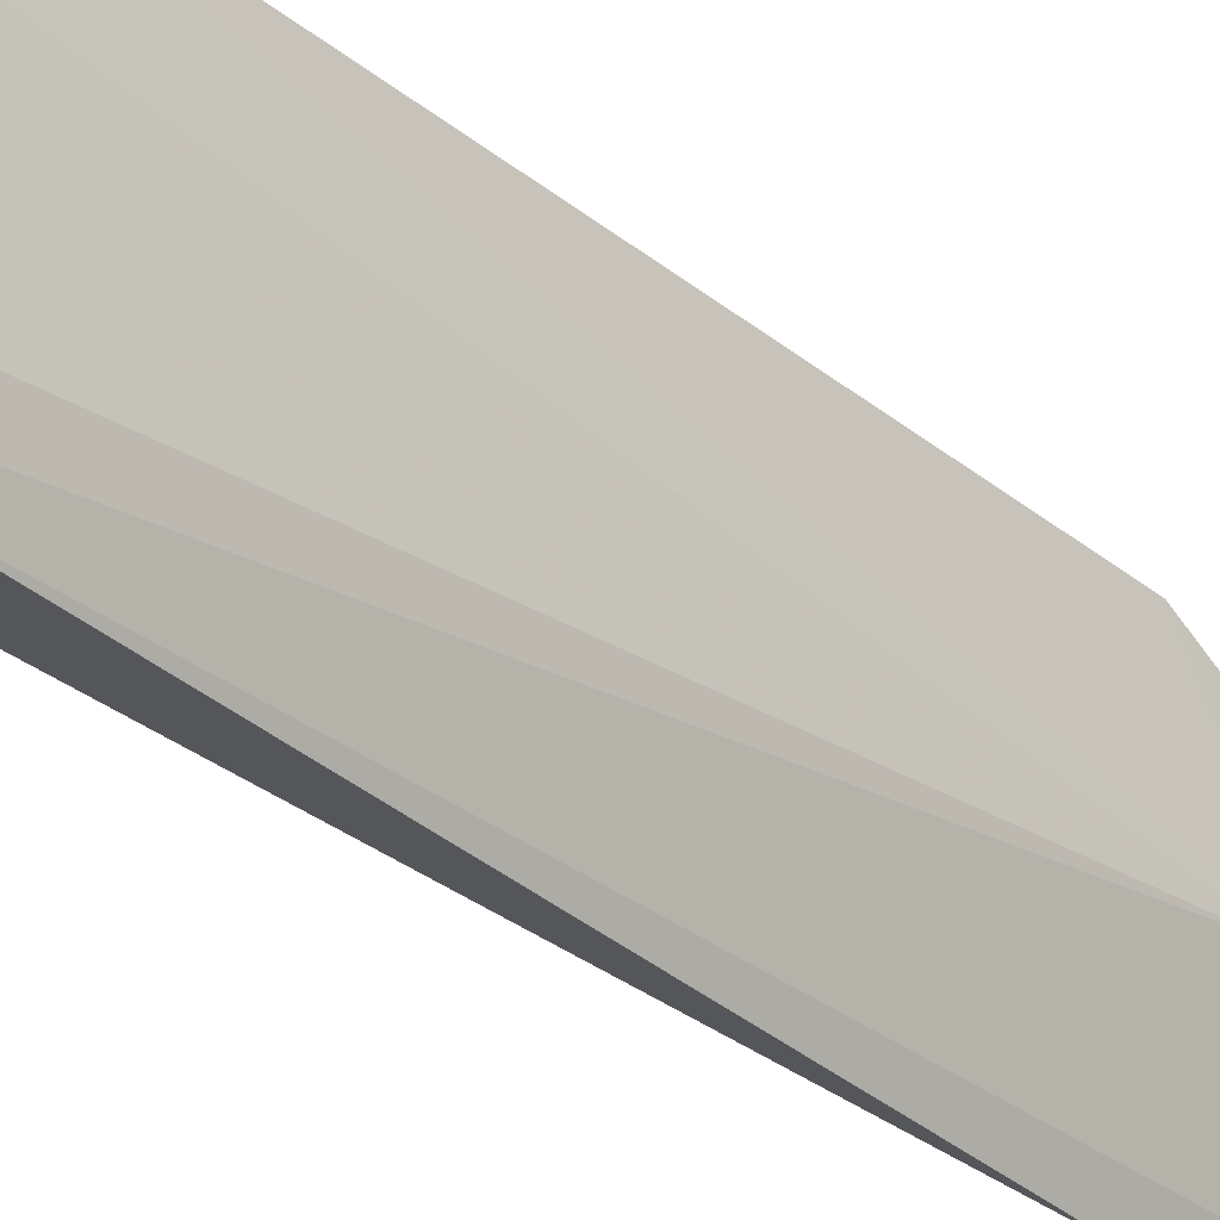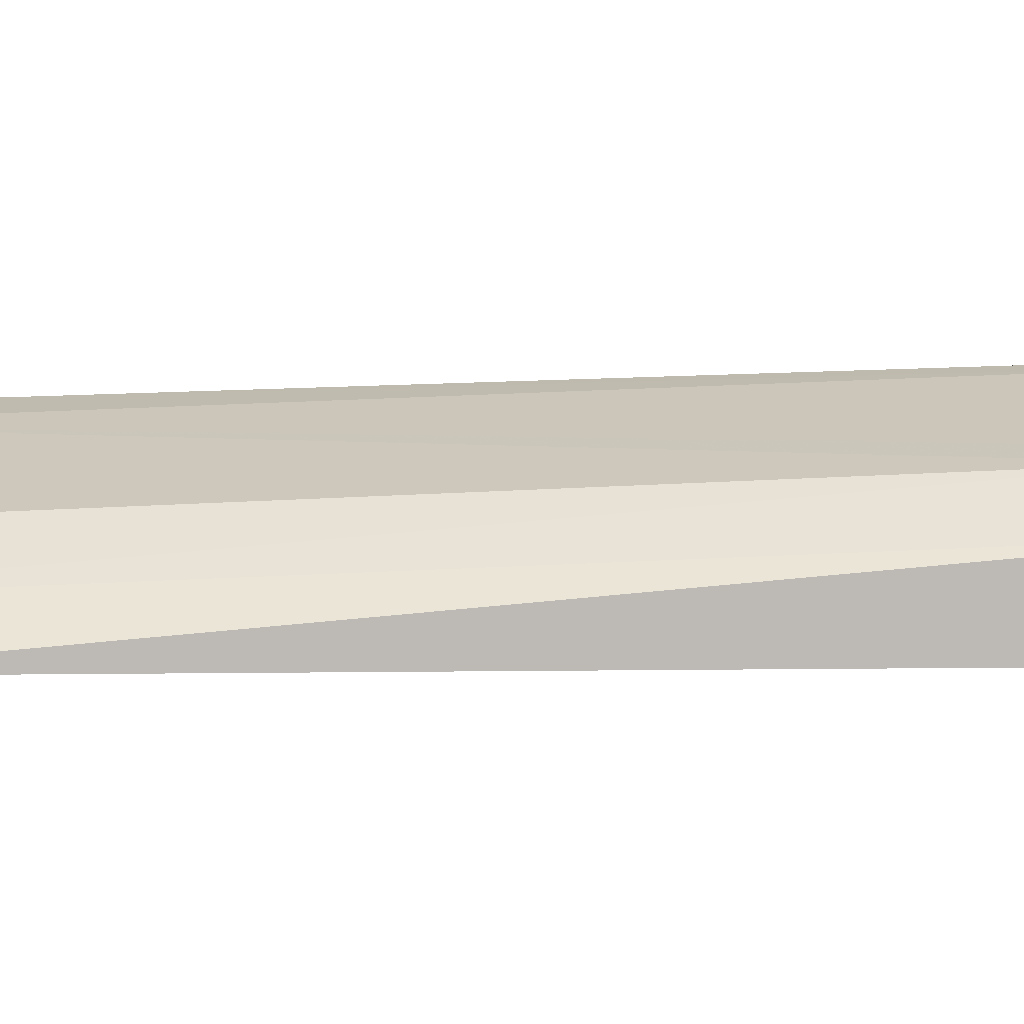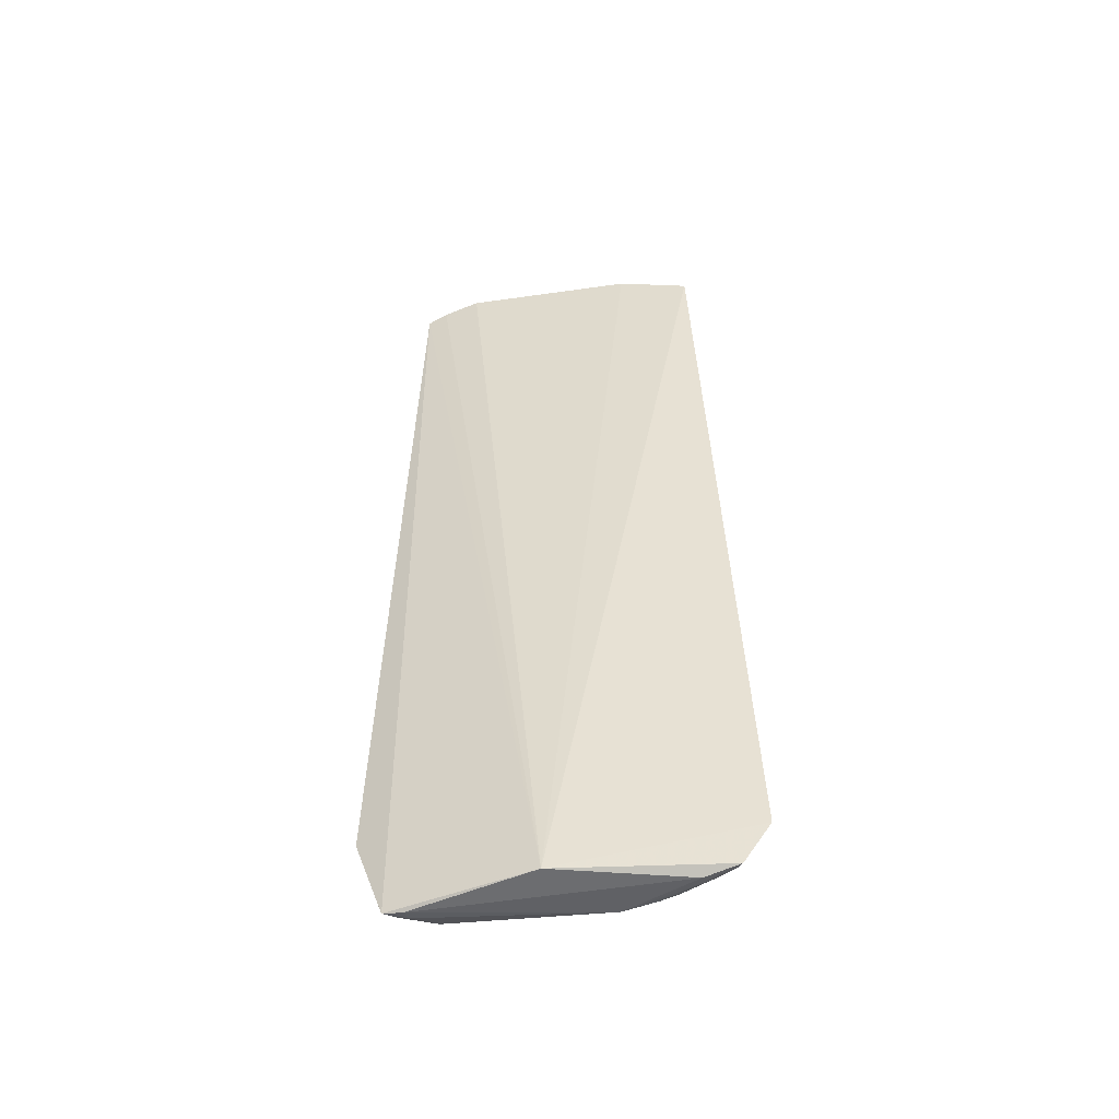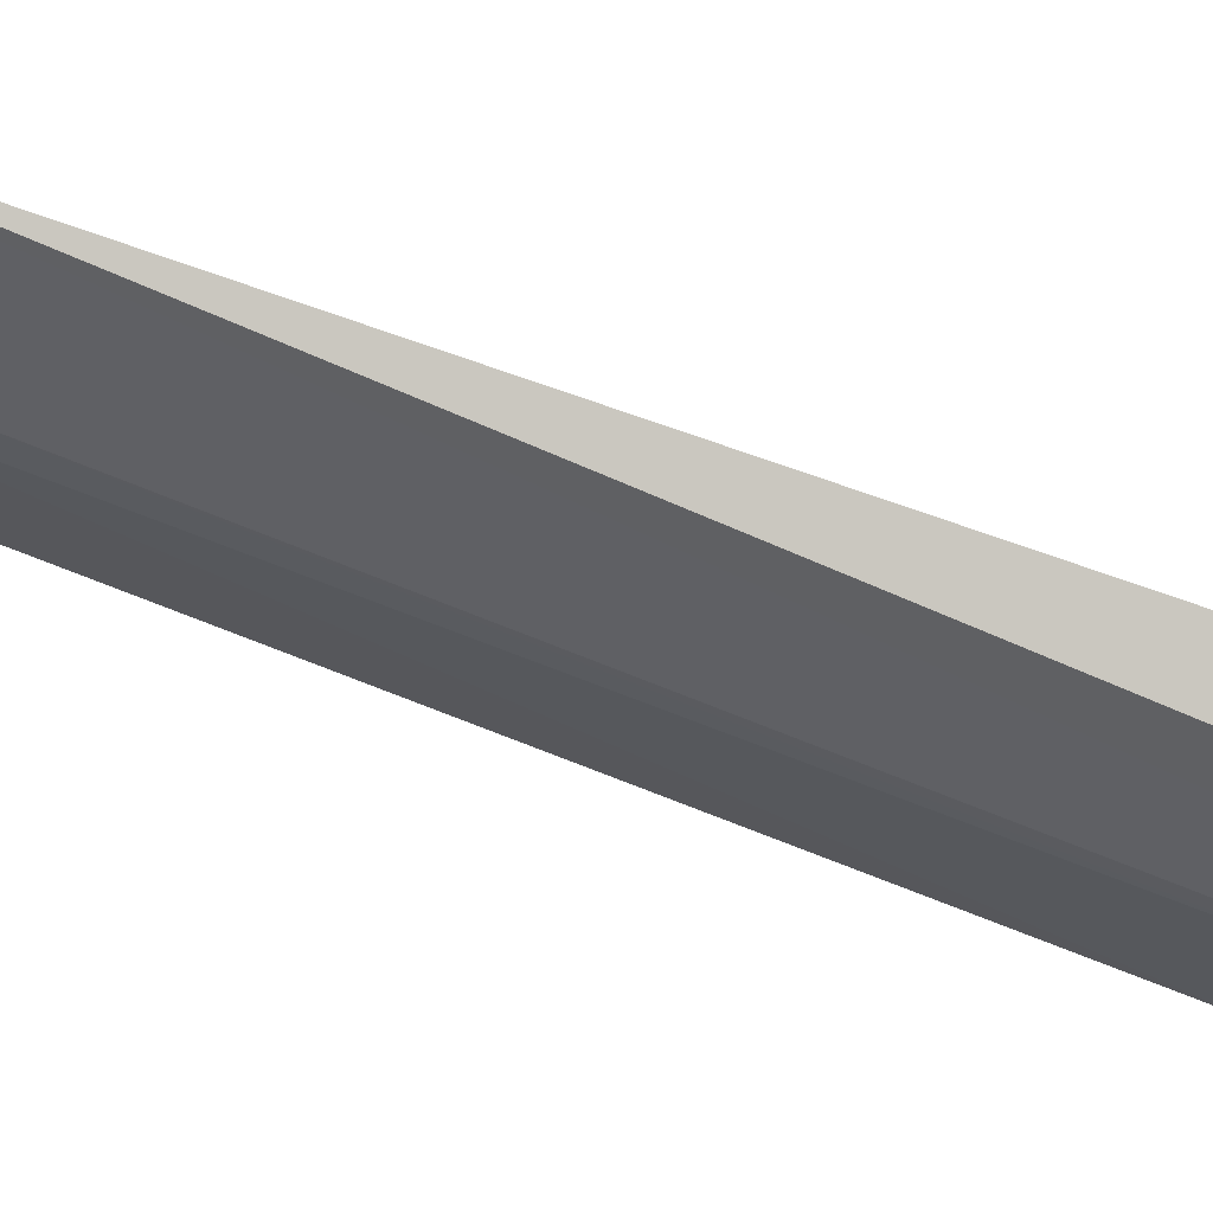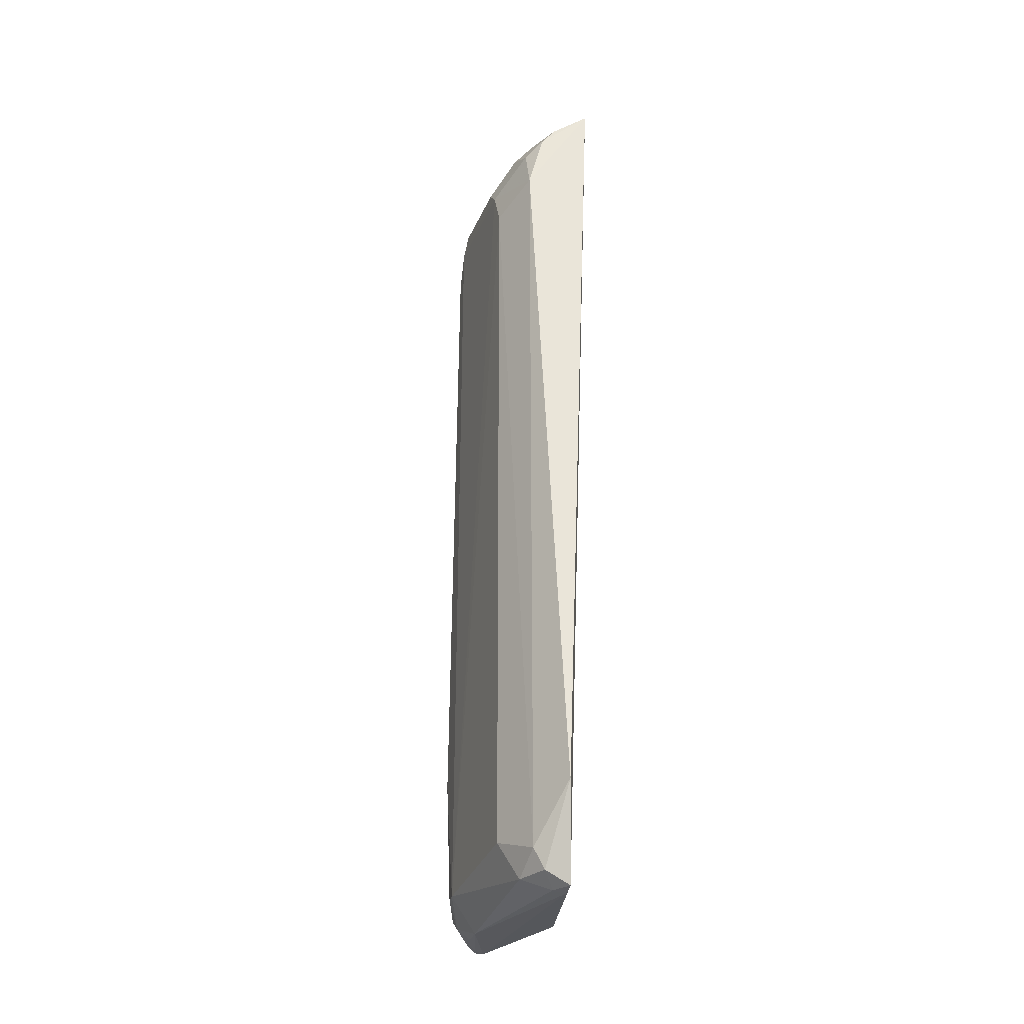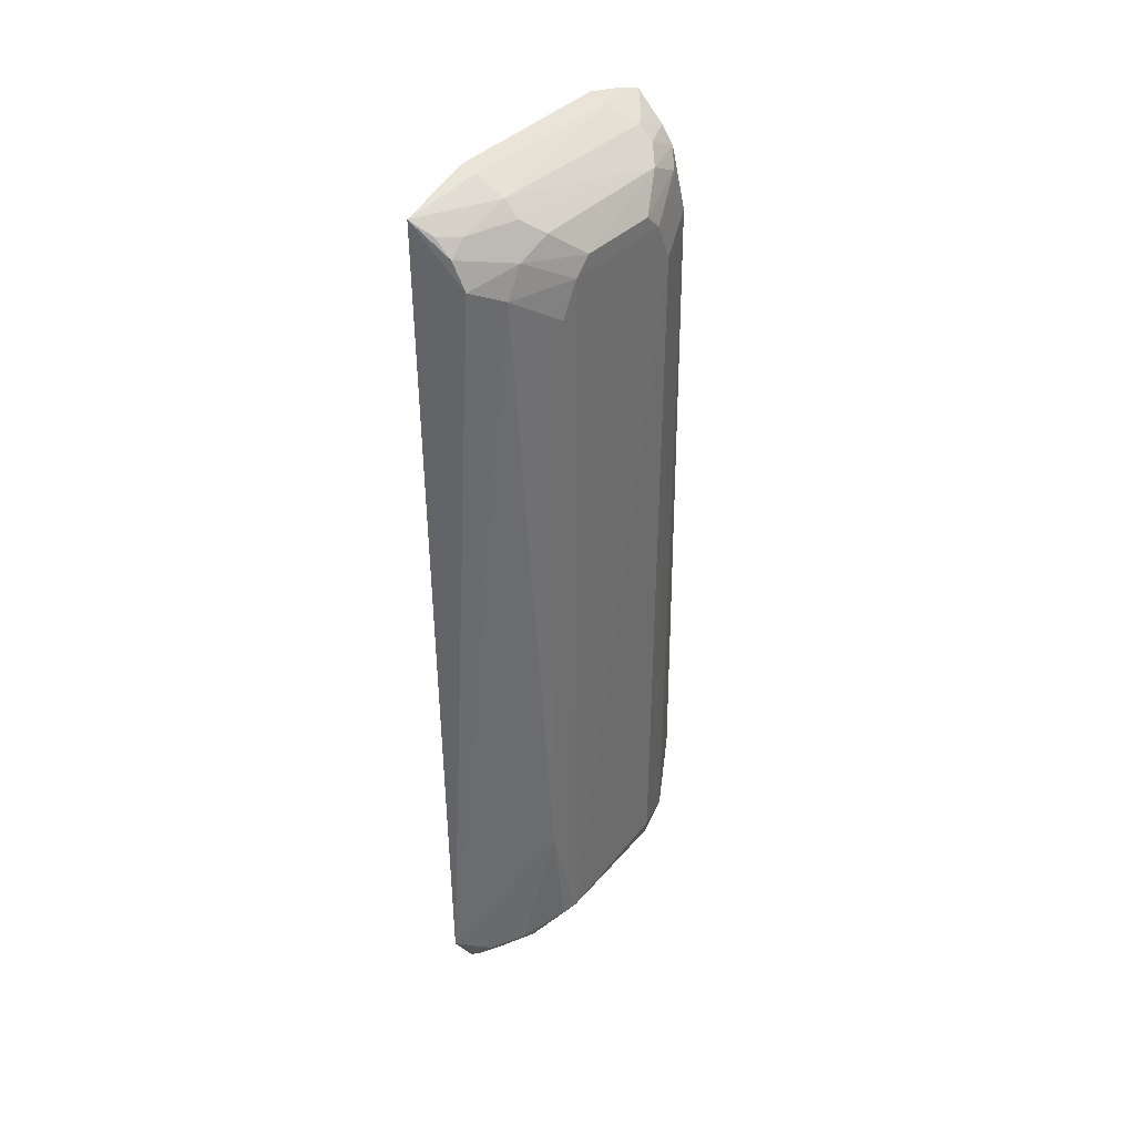
<metadata>
{"format":"obj","ext":"obj","renderer":"f3d","projection":"perspective","resolution":1024,"background":"white","views":[{"elev":-30.2,"azim":41.7,"up":"+Y"},{"elev":-69.0,"azim":-87.5,"up":"+Y"},{"elev":-52.4,"azim":99.7,"up":"+Z"},{"elev":71.6,"azim":-68.5,"up":"+Y"},{"elev":-27.4,"azim":-18.6,"up":"+Z"},{"elev":38.2,"azim":-141.1,"up":"+Z"}]}
</metadata>
<code>
v -0.01841 0.007766 0.07632
v -0.01872 -0.00974 0.0759
v -0.01899 0.0002823 0.0008035
v -0.02159 0.01081 0.0007075
v -0.02608 0.003303 0.07002
v -0.01875 0.01384 0.07465
v -0.01828 -0.006629 0.07653
v -0.02443 -0.01048 0.003892
v -0.02154 0.01585 0.004992
v -0.02327 0.007556 0.07356
v -0.02173 -0.01126 0.0009998
v -0.02442 -0.01049 0.06736
v -0.02132 0.01361 0.001344
v -0.02628 0.004776 0.003804
v -0.02198 0.007492 0.07473
v -0.02451 -0.006441 0.07245
v -0.02294 0.01281 0.07001
v -0.01912 -0.01145 0.07535
v -0.02161 -0.009744 0.0007435
v -0.02259 -0.0139 0.008548
v -0.02604 -0.006429 0.06555
v -0.02465 -0.007869 0.002092
v -0.02458 0.008758 0.002134
v -0.01962 0.007783 0.07593
v -0.02173 0.01151 0.07335
v -0.02463 0.006059 0.07231
v -0.02199 -0.007874 0.07463
v -0.026 0.006056 0.06584
v -0.02313 -0.01055 0.0722
v -0.02357 -0.0107 0.002194
v -0.02611 0.004701 0.06867
v -0.02603 -0.003662 0.07
v -0.02598 -0.00635 0.005259
v -0.02254 -0.009495 0.001004
v -0.0224 0.01059 0.0009212
v -0.0242 0.004913 0.0008925
v -0.02307 0.01291 0.002879
v -0.01974 -0.006614 0.076
v -0.02186 0.01298 0.07223
v -0.02095 -0.009358 0.07496
v -0.02431 -0.009128 0.0711
v -0.0232 -0.007865 0.07357
v -0.02606 -0.005071 0.06867
v -0.02604 0.007474 0.01416
v -0.02445 0.01021 0.06867
v -0.02442 0.008784 0.07107
v -0.02304 0.01152 0.001823
v -0.02379 0.007623 0.001073
v -0.02222 0.01329 0.00191
v -0.02458 0.01004 0.003001
v -0.02051 0.01315 0.07363
v -0.02201 -0.01067 0.07358
v -0.02606 0.006195 0.003894
f 6 1 3
f 7 2 3
f 7 3 1
f 9 6 3
f 13 9 3
f 13 3 4
f 16 15 10
f 17 6 9
f 18 11 3
f 18 3 2
f 19 4 3
f 19 3 11
f 20 12 8
f 20 18 12
f 20 11 18
f 21 8 12
f 24 1 6
f 24 6 15
f 24 7 1
f 25 10 15
f 26 16 10
f 26 5 16
f 27 15 16
f 29 12 18
f 30 20 8
f 30 11 20
f 30 8 22
f 32 16 5
f 33 21 14
f 33 8 21
f 33 22 8
f 33 14 22
f 34 19 11
f 34 30 22
f 34 11 30
f 35 13 4
f 36 22 14
f 36 14 23
f 36 34 22
f 36 19 34
f 36 35 4
f 36 4 19
f 38 24 15
f 38 7 24
f 38 15 27
f 38 2 7
f 39 6 17
f 40 18 2
f 40 38 27
f 40 2 38
f 41 29 16
f 41 12 29
f 41 16 32
f 42 27 16
f 42 16 29
f 43 31 14
f 43 14 21
f 43 41 32
f 43 21 12
f 43 12 41
f 43 32 5
f 43 5 31
f 44 31 28
f 44 14 31
f 44 9 37
f 45 28 31
f 45 44 28
f 45 17 9
f 45 9 44
f 46 31 5
f 46 5 26
f 46 45 31
f 46 17 45
f 46 39 17
f 46 26 10
f 46 10 25
f 46 25 39
f 47 35 23
f 48 36 23
f 48 23 35
f 48 35 36
f 49 37 9
f 49 9 13
f 49 47 37
f 49 13 35
f 49 35 47
f 50 44 37
f 50 47 23
f 50 37 47
f 51 39 25
f 51 6 39
f 51 25 15
f 51 15 6
f 52 29 18
f 52 18 40
f 52 42 29
f 52 40 27
f 52 27 42
f 53 50 23
f 53 23 14
f 53 14 44
f 53 44 50

</code>
